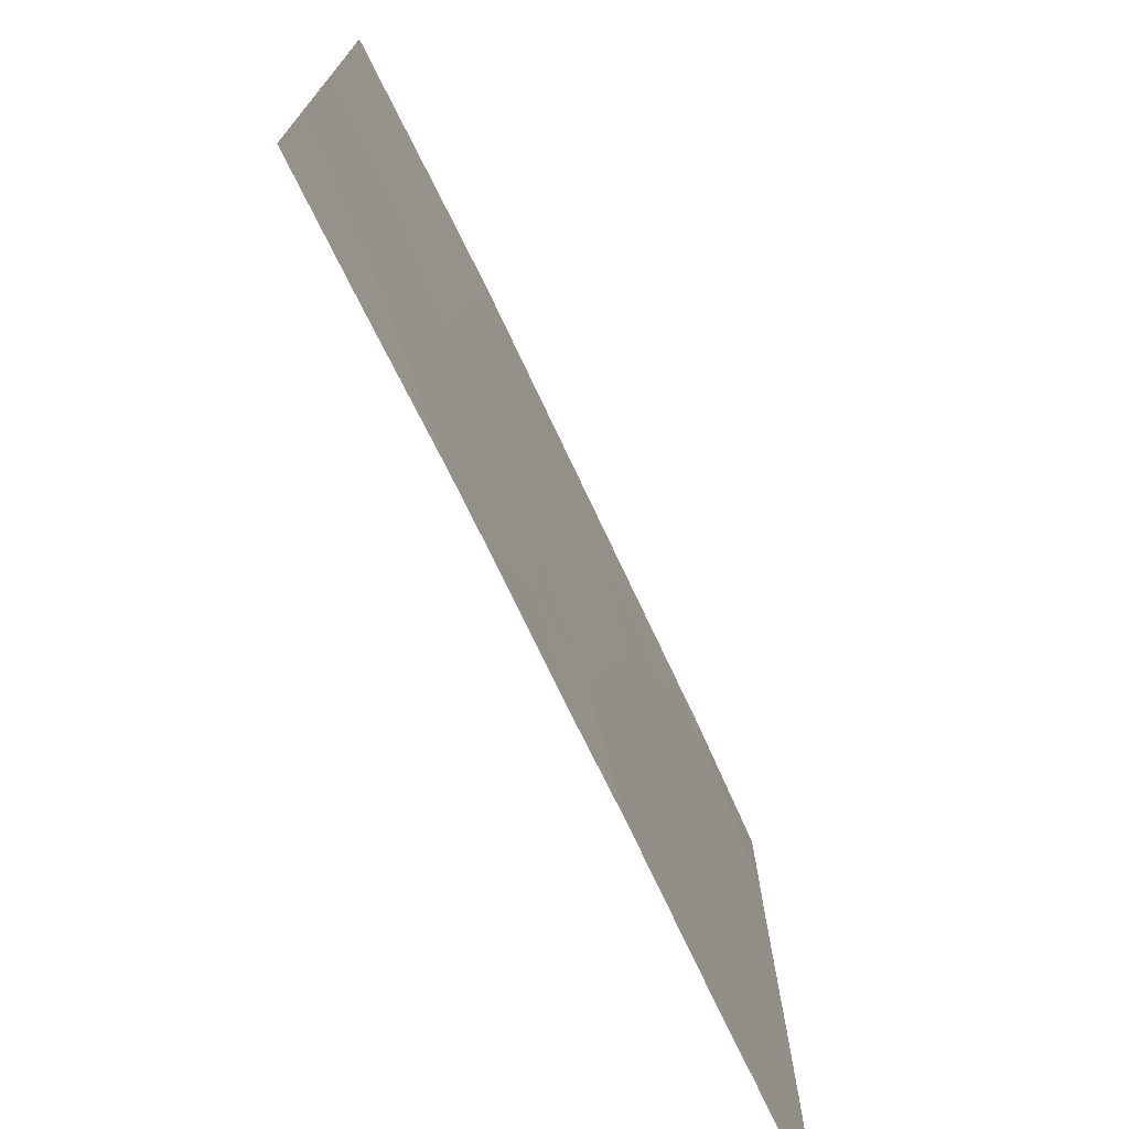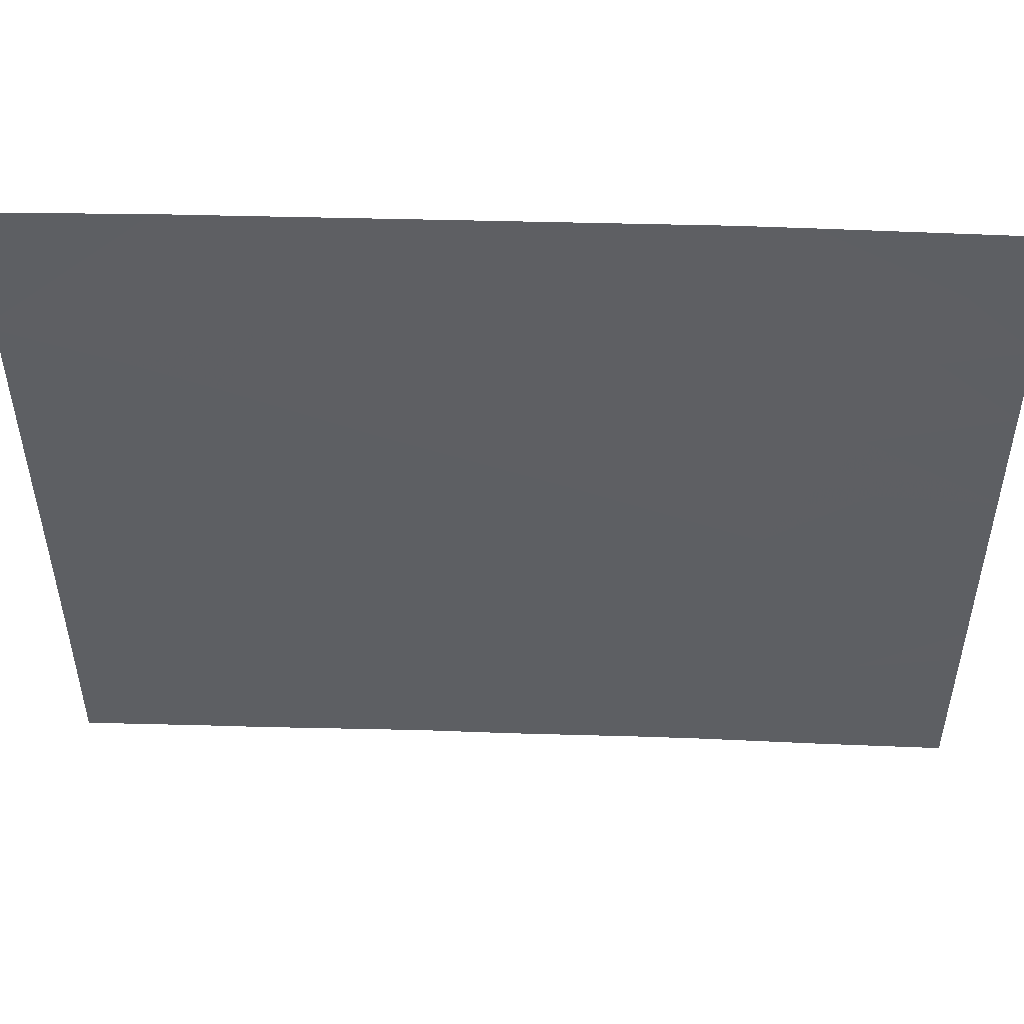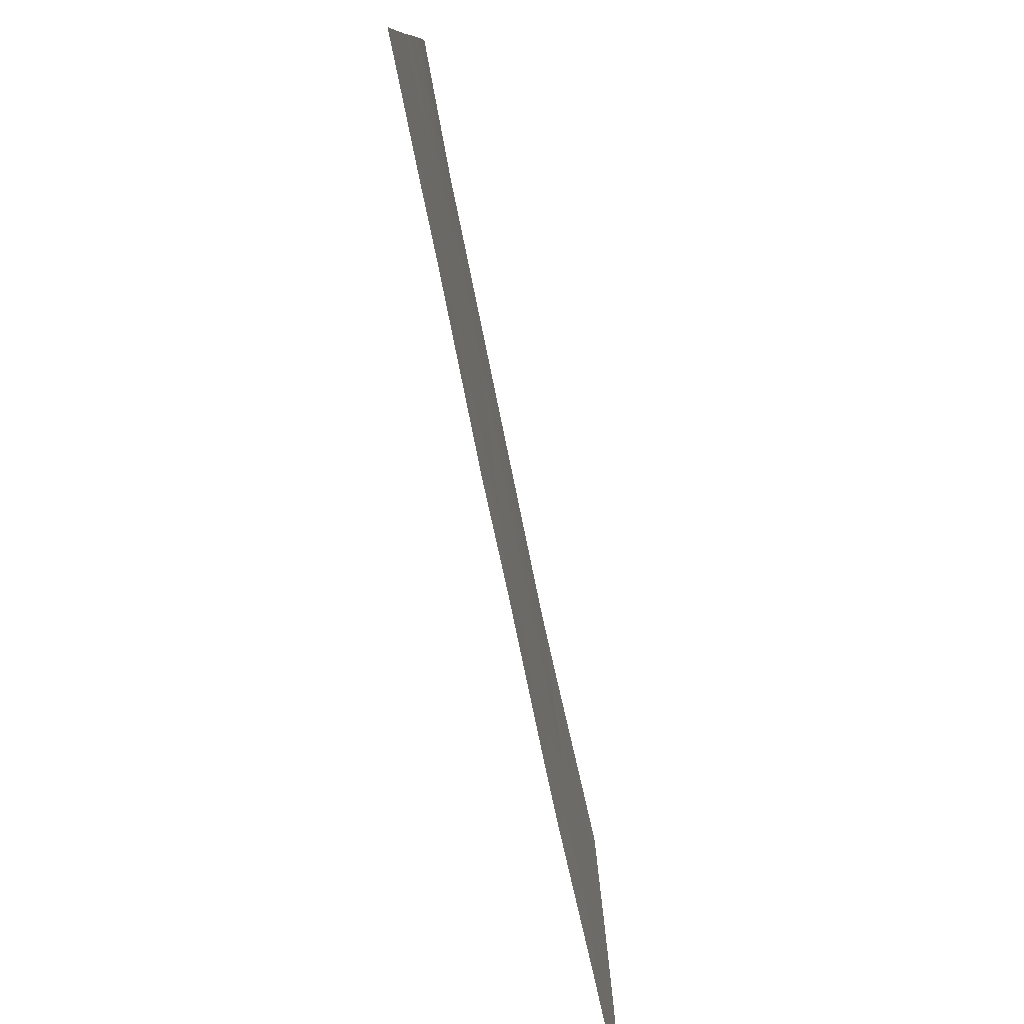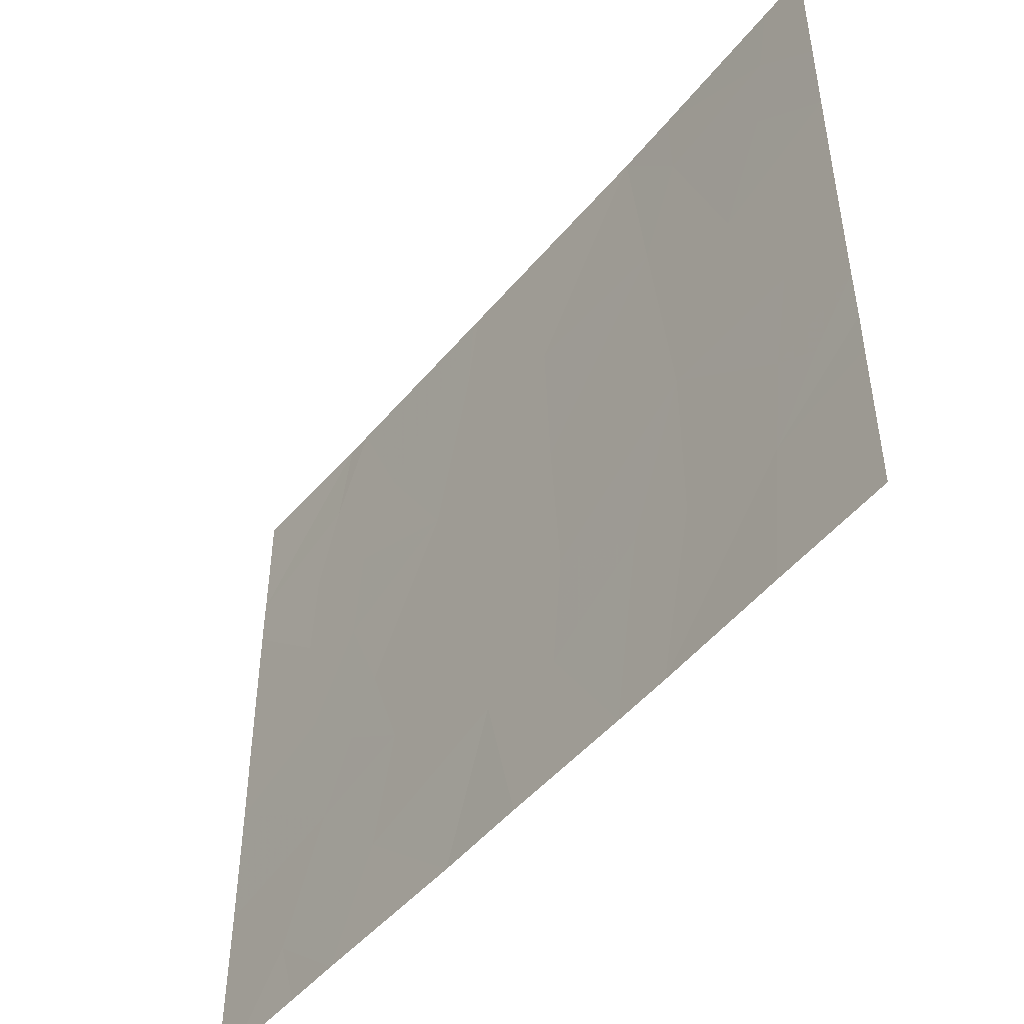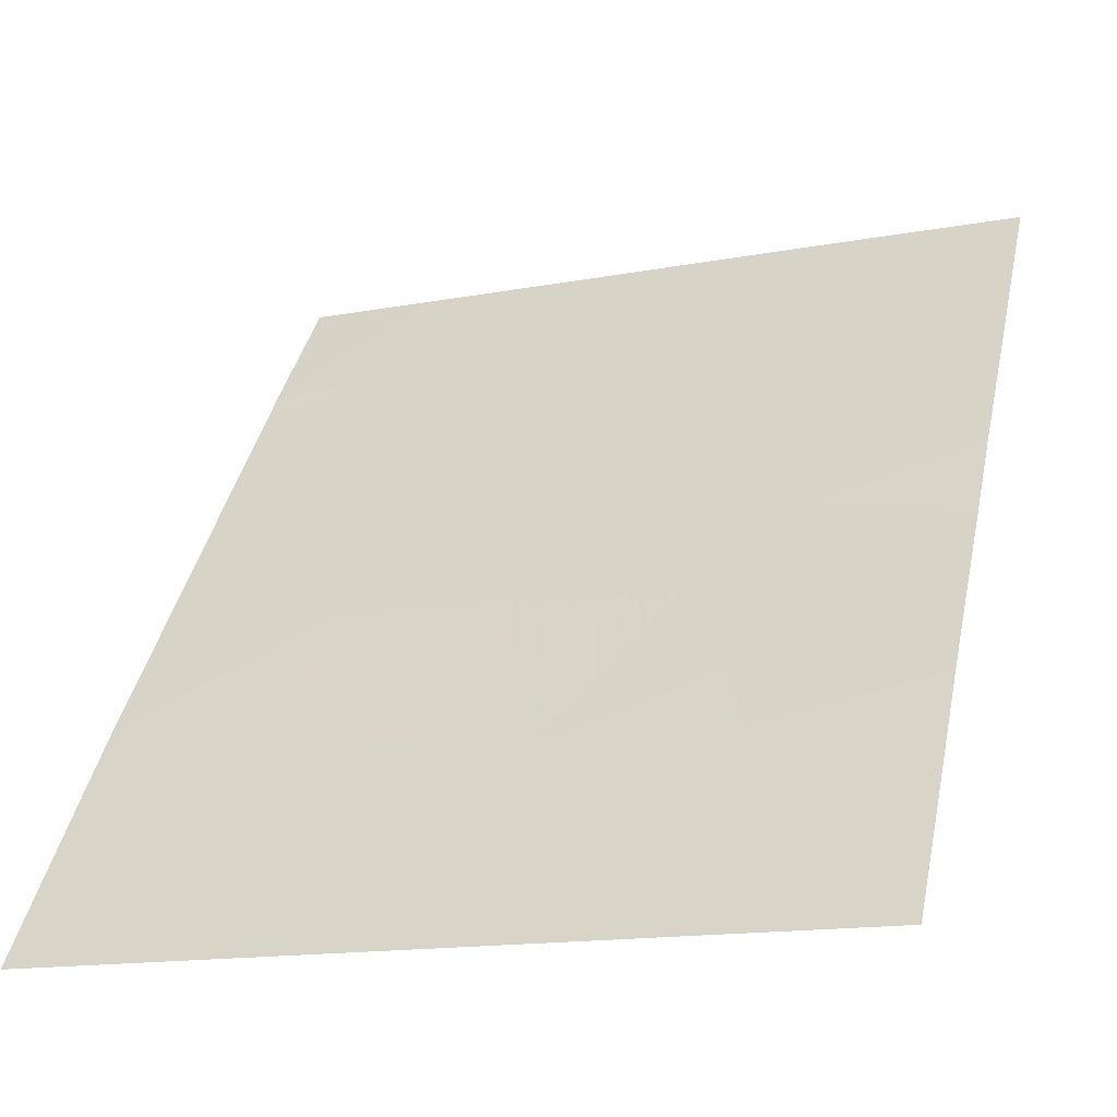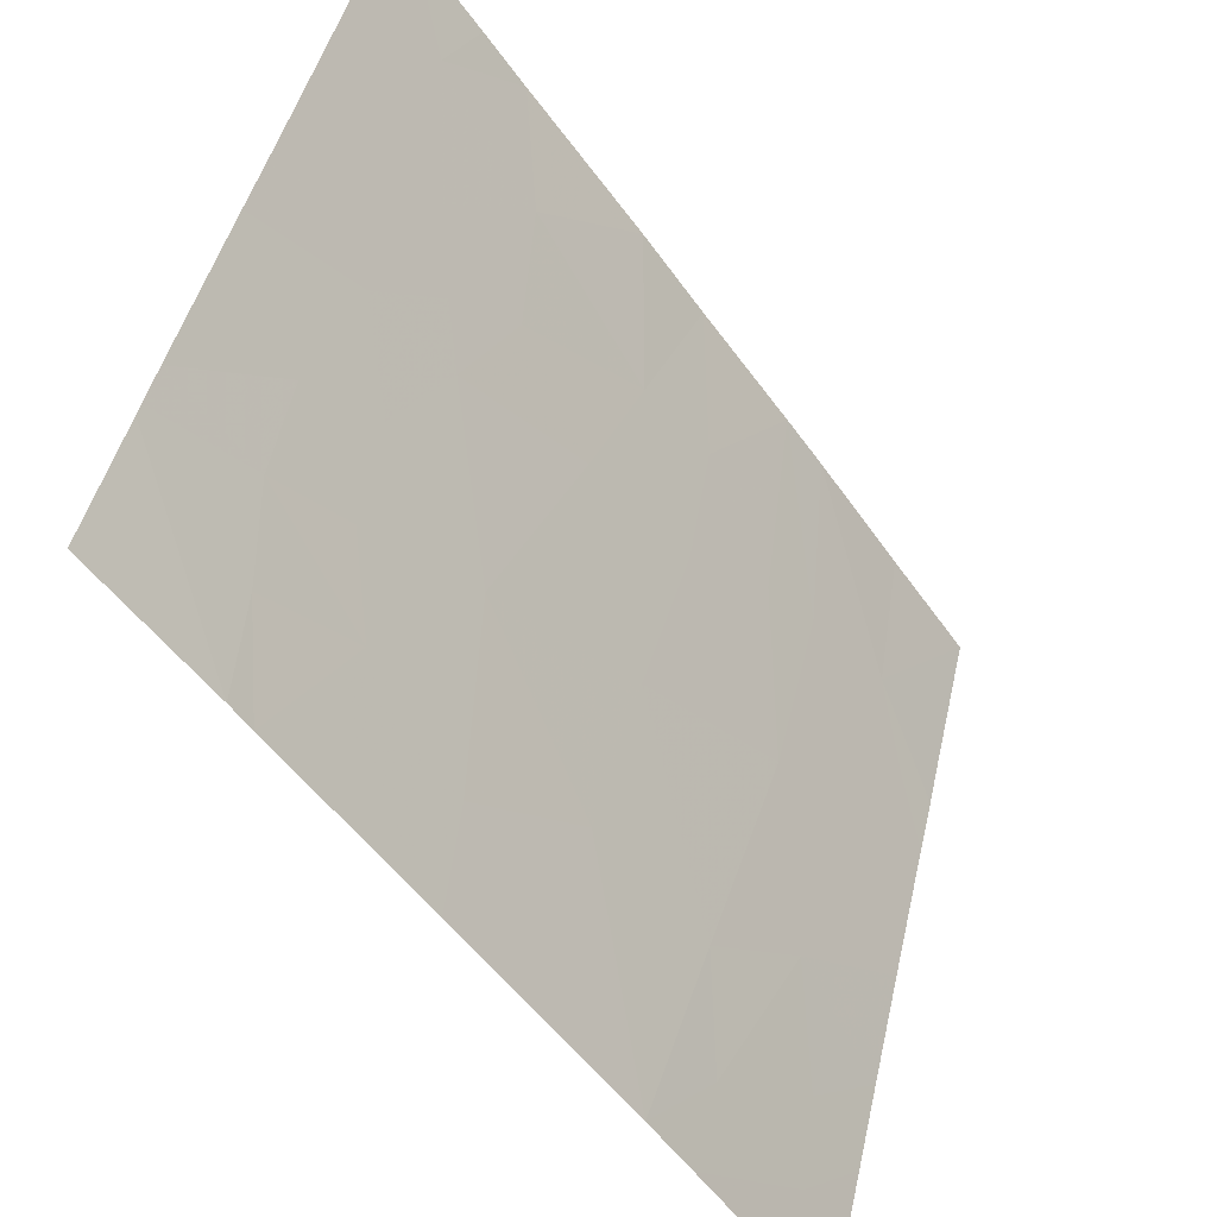
<metadata>
{"format":"obj","ext":"obj","renderer":"f3d","projection":"perspective","resolution":1024,"background":"white","views":[{"elev":-73.4,"azim":61.1,"up":"+Z"},{"elev":49.8,"azim":-52.4,"up":"+Z"},{"elev":-79.7,"azim":-132.4,"up":"+Z"},{"elev":-48.1,"azim":-1.8,"up":"+Z"},{"elev":-15.7,"azim":110.9,"up":"+Y"},{"elev":46.3,"azim":12.9,"up":"+Y"}]}
</metadata>
<code>
v 12.18 20.68 -18.54
v 12.03 20.9 -18.54
v 12.19 20.67 -18.89
v 12.65 20 -18.85
v 12.65 20 -19.1
v 12.49 20.22 -18.84
v 12.34 20.44 -19.6
v 12.08 20.82 -19.29
v 12.46 20.27 -19.17
v 10.57 22.9 -21.54
v 10.5 23 -21.54
v 10.5 23 -21.46
v 12.65 20 -18.54
v 12.53 20.17 -18.54
v 12.64 20 -20.9
v 12.64 20 -21.54
v 12.4 20.35 -20.98
v 12.35 20.41 -21.54
v 10.79 22.59 -20.16
v 10.87 22.49 -20.74
v 10.96 22.36 -20.44
v 12.64 20 -20.5
v 12.64 20 -19.92
v 12.47 20.24 -20.2
v 12.14 20.72 -20.19
v 11.9 21.06 -21.54
v 12.04 20.86 -21.54
v 12.14 20.72 -20.88
v 11.98 20.95 -20.79
v 12.43 20.31 -20.59
v 11.14 22.11 -20.65
v 12.53 20.17 -20.7
v 11.28 21.92 -19.63
v 11.7 21.35 -19.26
v 11.71 21.32 -19.91
v 11.08 22.21 -21.12
v 11.35 21.83 -21.54
v 11.49 21.63 -20.96
v 11.74 21.28 -20.55
v 11.41 21.74 -20.45
v 12.65 20 -19.45
v 12.37 20.39 -19.9
v 11.58 21.51 -21.54
v 11.71 21.32 -21.02
v 11.04 22.25 -20.22
v 10.8 22.59 -21.54
v 10.94 22.39 -21.54
v 10.74 22.68 -21.25
v 11.08 22.2 -19.09
v 10.96 22.36 -19.41
v 12.64 20 -20.73
v 10.94 22.41 -18.54
v 11.41 21.75 -18.54
v 11.39 21.78 -18.94
v 11.43 21.73 -18.54
v 11.45 21.7 -18.54
v 10.87 22.5 -18.54
v 10.83 22.55 -18.91
v 10.49 23 -18.89
v 10.67 22.77 -18.54
v 10.49 23 -19.06
v 10.5 23 -20.85
v 10.49 23 -19.11
v 10.49 23 -18.54
v 10.53 22.95 -18.54
v 10.94 22.39 -19.81
v 10.74 22.67 -19.65
v 10.49 23 -19.27
v 10.76 22.64 -19.27
v 10.5 23 -19.97
v 10.5 23 -20.3
f 3 1 2
f 6 5 4
f 3 8 7
f 7 9 3
f 12 11 10
f 14 4 13
f 14 6 4
f 17 16 15
f 17 18 16
f 21 19 20
f 24 22 23
f 25 7 8
f 28 26 27
f 28 29 26
f 24 30 22
f 24 25 30
f 31 21 20
f 32 30 17
f 28 27 17
f 35 34 33
f 35 8 34
f 35 25 8
f 38 36 37
f 38 31 36
f 40 35 33
f 40 39 35
f 29 28 25
f 28 17 30
f 30 25 28
f 7 23 41
f 7 42 23
f 38 37 43
f 9 7 41
f 3 6 1
f 3 9 6
f 25 42 7
f 44 43 26
f 44 38 43
f 38 44 39
f 40 33 45
f 45 31 40
f 48 46 47
f 50 33 49
f 27 18 17
f 51 17 15
f 1 6 14
f 39 29 25
f 49 53 52
f 49 54 53
f 38 39 40
f 54 56 55
f 34 2 56
f 56 54 34
f 44 26 29
f 29 39 44
f 31 20 36
f 54 55 53
f 52 57 58
f 31 45 21
f 61 60 59
f 61 57 60
f 10 46 48
f 12 10 48
f 48 62 12
f 24 23 42
f 42 25 24
f 61 63 58
f 58 57 61
f 65 64 59
f 65 59 60
f 38 40 31
f 3 2 8
f 34 8 2
f 67 19 66
f 69 63 68
f 68 67 69
f 32 17 51
f 69 67 50
f 50 66 33
f 50 67 66
f 49 52 58
f 32 22 30
f 54 33 34
f 20 62 48
f 9 5 6
f 36 48 47
f 36 20 48
f 69 49 58
f 69 50 49
f 49 33 54
f 67 70 19
f 9 41 5
f 67 68 70
f 32 51 22
f 45 33 66
f 66 19 45
f 36 47 37
f 19 70 71
f 39 25 35
f 20 71 62
f 20 19 71
f 21 45 19
f 69 58 63

</code>
